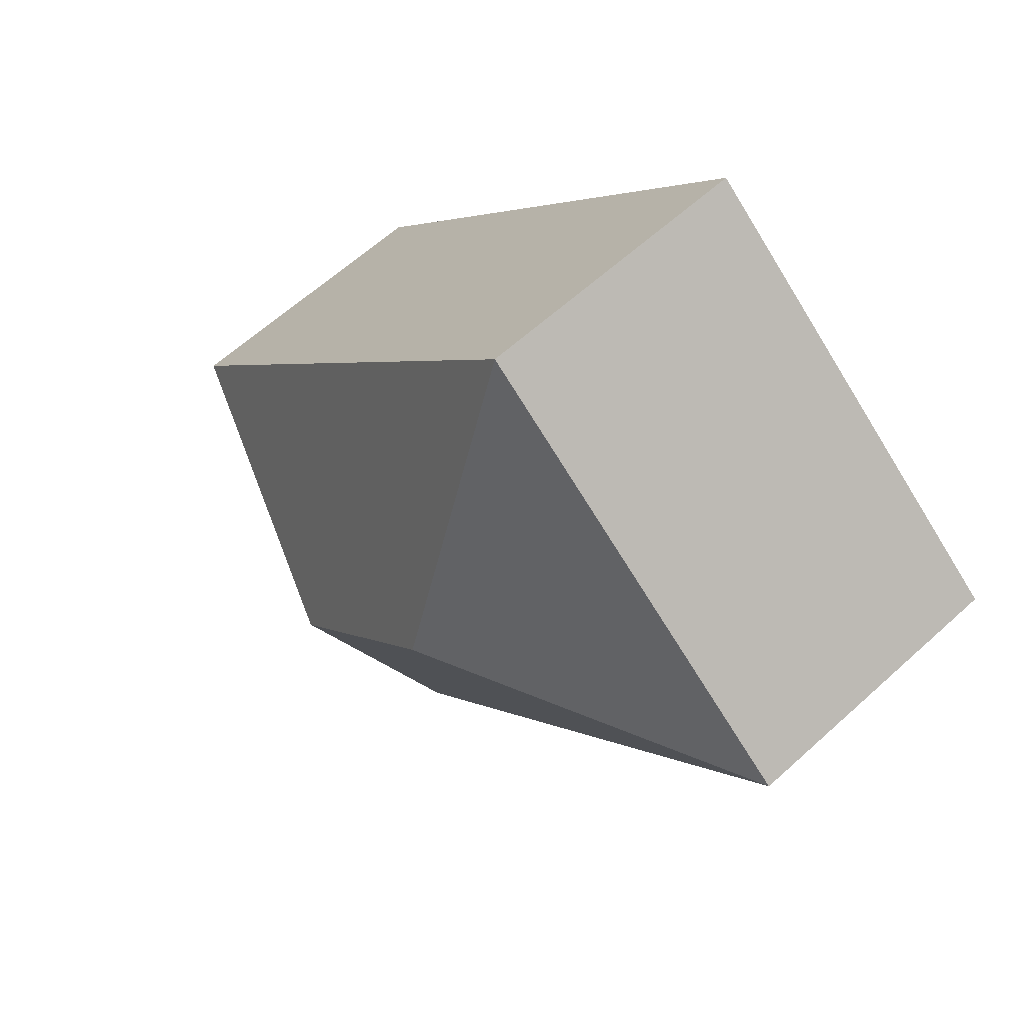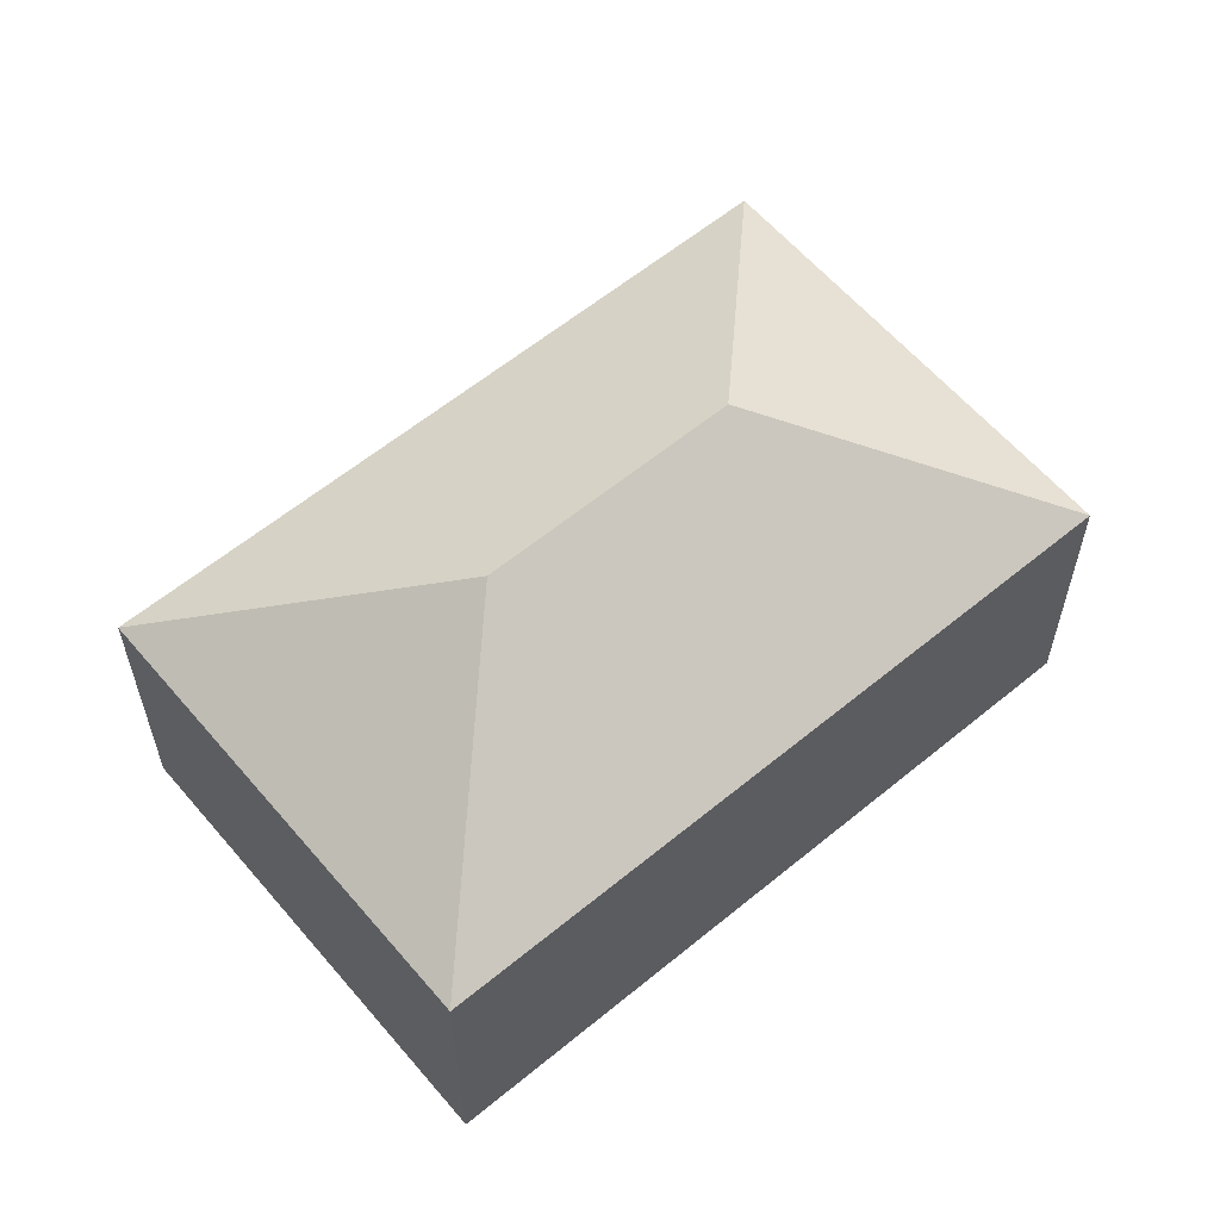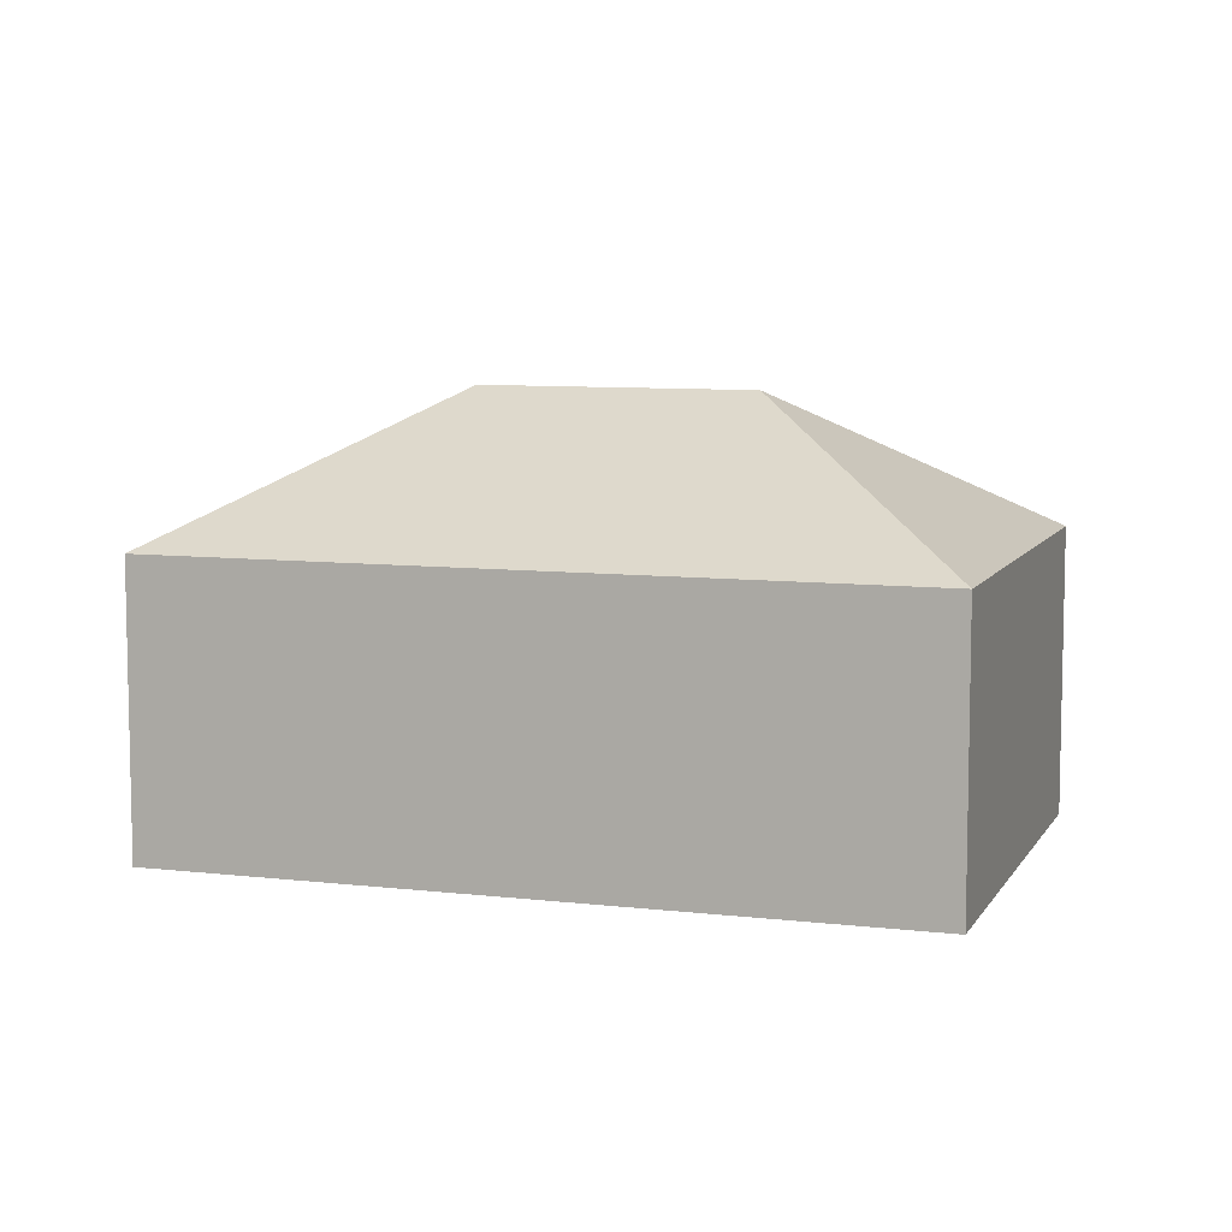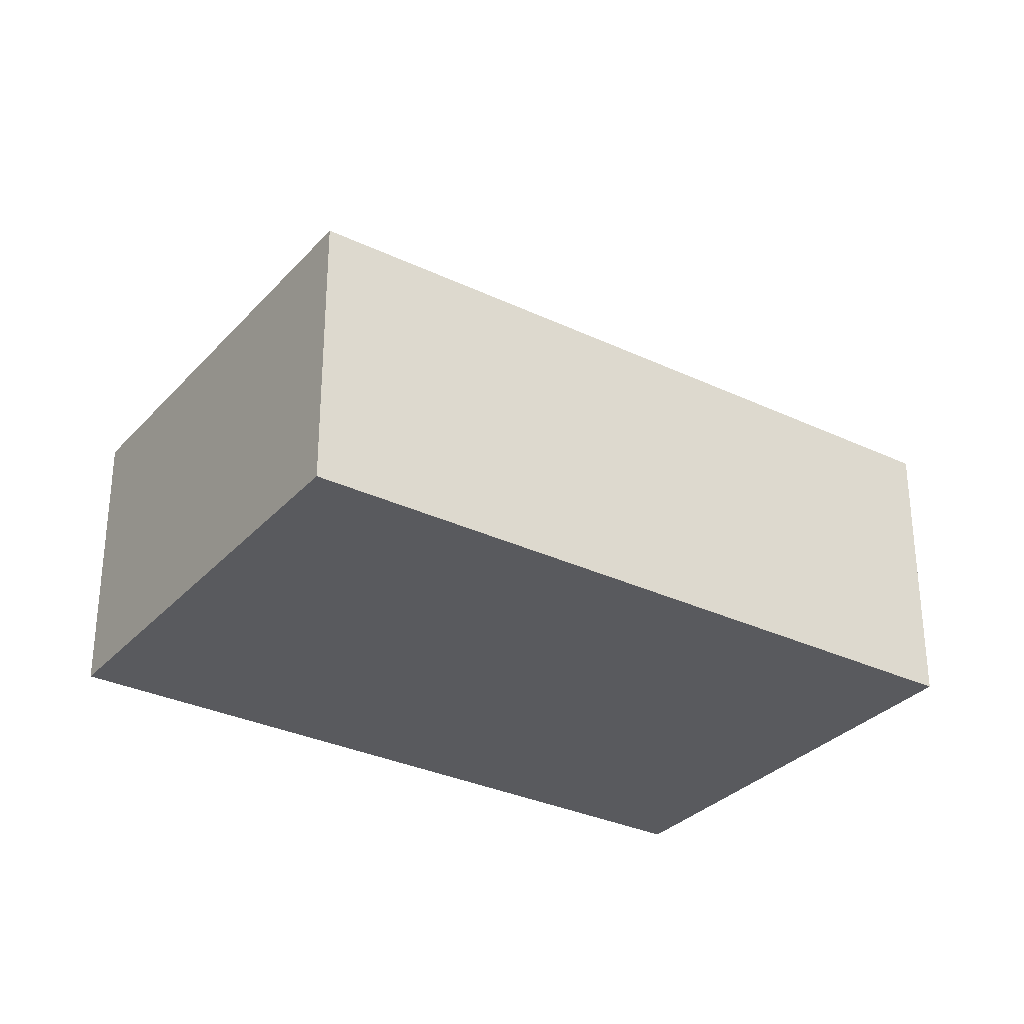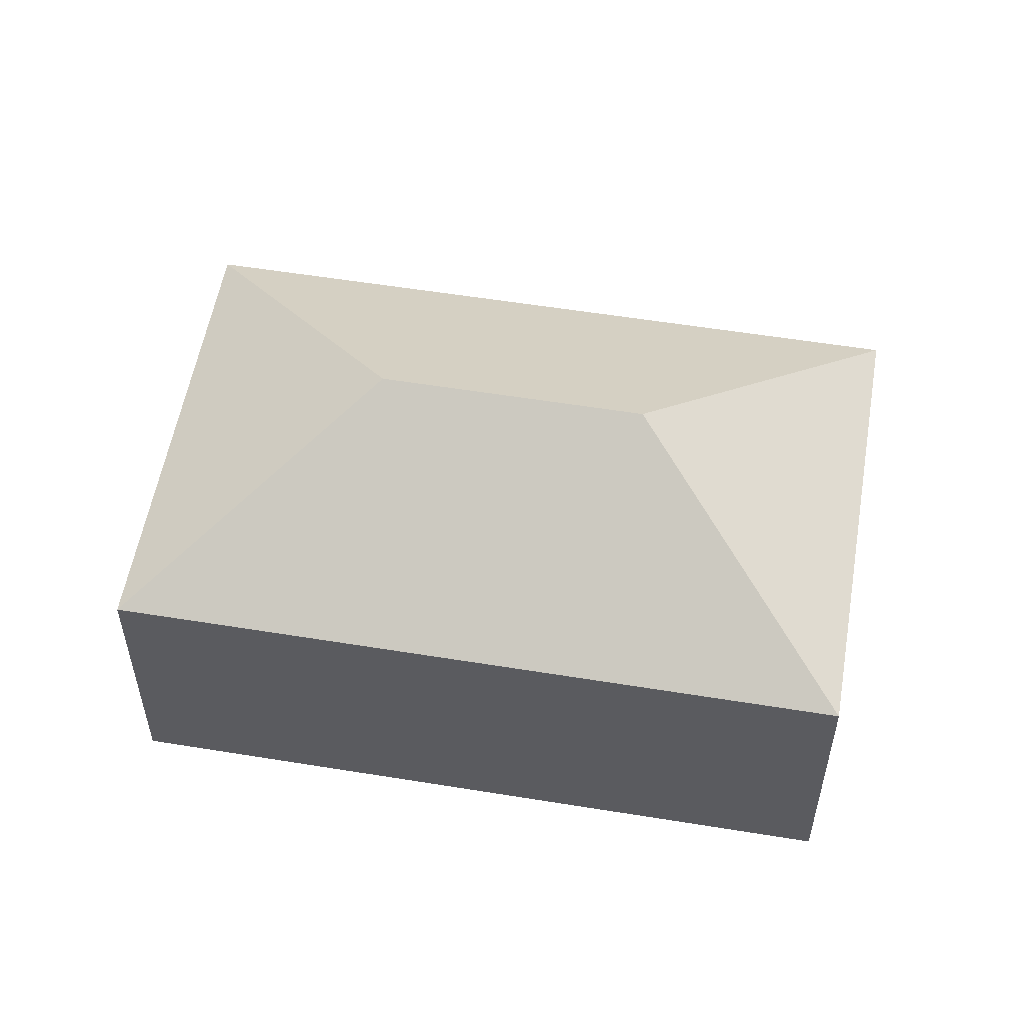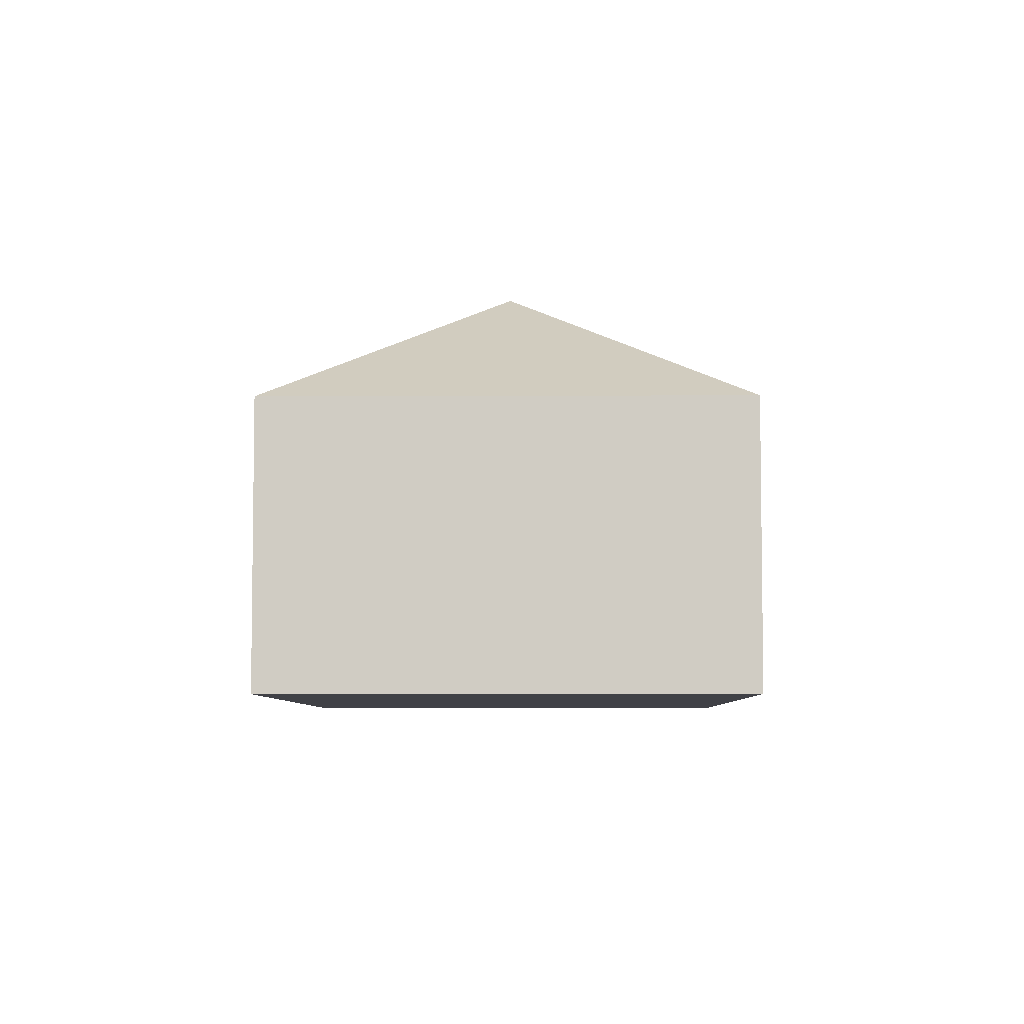
<metadata>
{"format":"obj","ext":"obj","renderer":"f3d","projection":"perspective","resolution":1024,"background":"white","views":[{"elev":61.7,"azim":-132.8,"up":"+Z"},{"elev":60.1,"azim":10.2,"up":"+Y"},{"elev":8.2,"azim":-111.5,"up":"+Y"},{"elev":-31.3,"azim":-163.7,"up":"+Y"},{"elev":55.4,"azim":60.1,"up":"+Y"},{"elev":-6.0,"azim":-38.9,"up":"+Y"}]}
</metadata>
<code>
v  8.584 10.72 -0.806
v  0 7.173 4.392e-16
v  9.389 7.173 7.778
v  12.2 7.173 -14.73
v  13.01 10.72 -6.144
v  21.59 7.173 -6.949
v  16.64 7.173 -11.04
v  15.2 7.173 -12.24
v  12.2 9.018e-16 -14.73
v  0 0 0
v  9.389 -4.763e-16 7.778
v  21.59 4.255e-16 -6.949
v  16.64 6.763e-16 -11.04
v  15.2 7.494e-16 -12.24
g defaultobject
f 1 2 3
f 1 4 2
f 4 1 5
f 5 3 6
f 3 5 1
f 7 5 6
f 5 7 4
f 4 7 8
f 9 2 4
f 2 9 10
f 10 3 2
f 3 10 11
f 11 6 3
f 6 11 12
f 12 7 6
f 7 12 13
f 7 13 8
f 8 13 4
f 4 13 9
f 9 13 14
f 9 11 10
f 11 9 13
f 11 13 12
f 13 9 14

</code>
